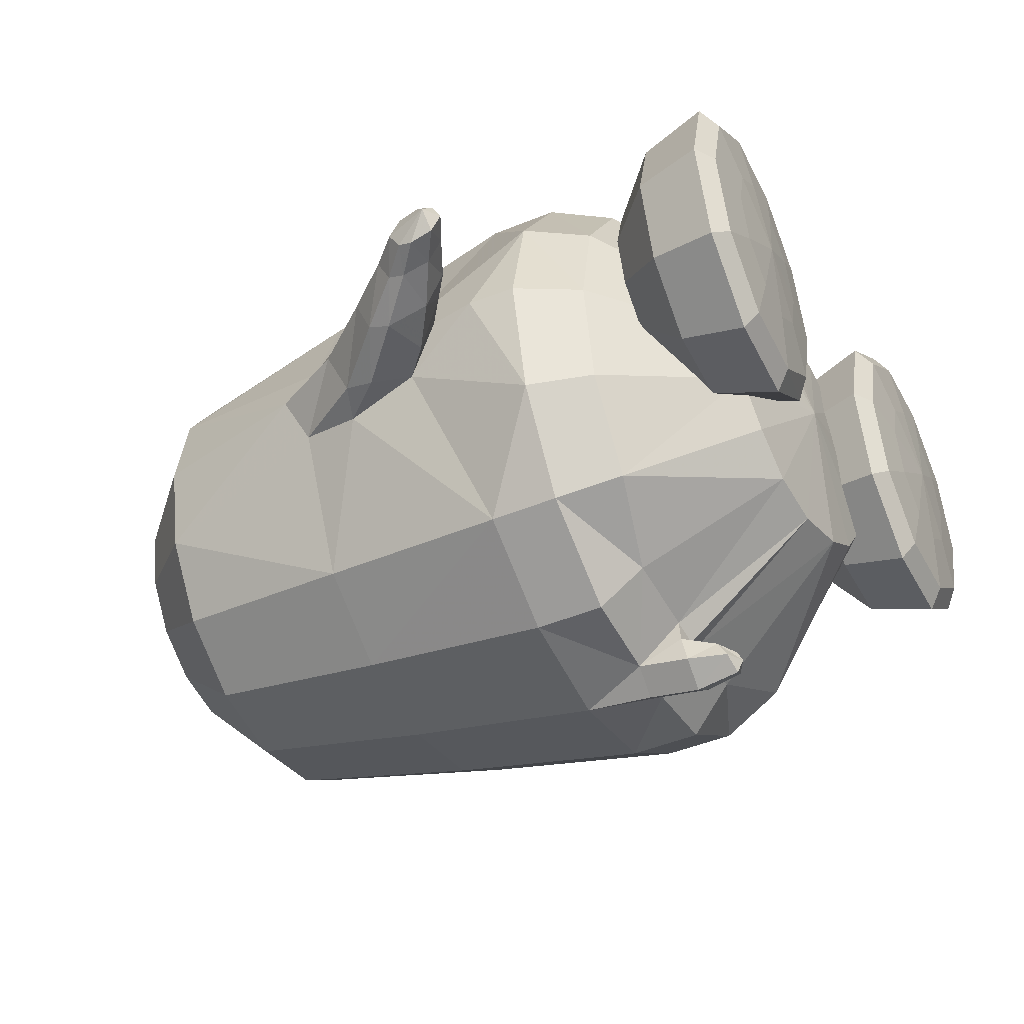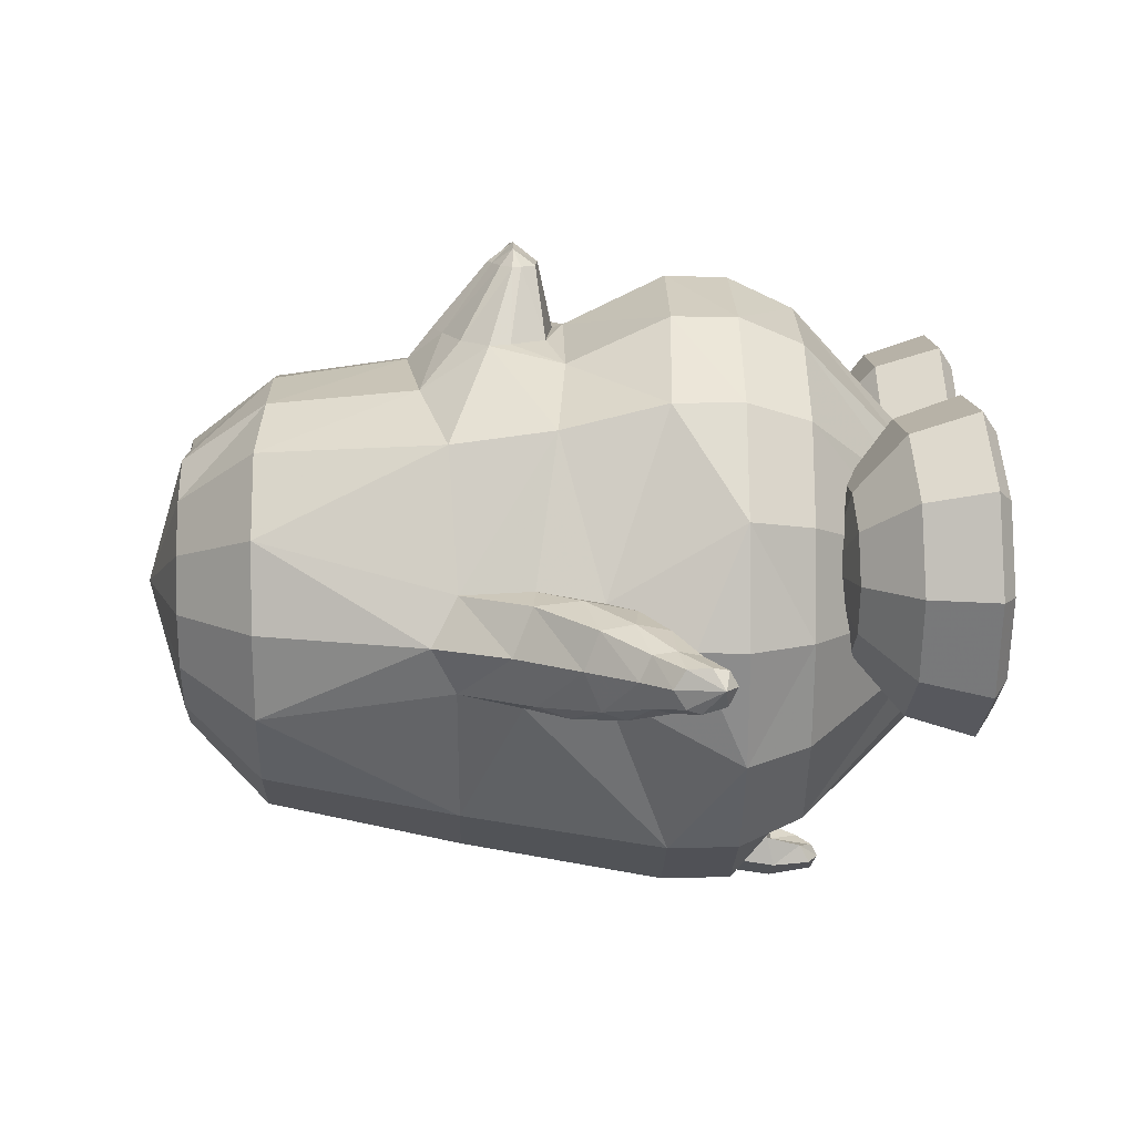
<metadata>
{"format":"obj","ext":"obj","renderer":"f3d","projection":"perspective","resolution":1024,"background":"white","views":[{"elev":-42.5,"azim":-63.4,"up":"+Z"},{"elev":13.2,"azim":-91.9,"up":"+Z"}]}
</metadata>
<code>
v -0.007325 0.1904 0.1624
v -0.09447 0.1921 0.1507
v 0.0817 0.1936 0.1508
v -0.1685 0.1991 0.1159
v 0.157 0.2006 0.1159
v -0.2178 0.1996 0.04098
v 0.2076 0.2002 0.04099
v -0.2351 0.1999 -0.04722
v 0.2254 0.1999 -0.04722
v -0.2175 0.1999 -0.1353
v 0.2079 0.1999 -0.1353
v -0.1676 0.1999 -0.21
v 0.158 0.1999 -0.21
v -0.09294 0.1999 -0.2599
v 0.08328 0.1999 -0.2599
v -0.004833 0.1999 -0.2774
v -0.005773 0.2753 0.09046
v -0.06184 0.2794 0.08864
v 0.05047 0.2797 0.08864
v -0.1089 0.2794 0.05665
v 0.09861 0.2797 0.05666
v -0.1404 0.2795 0.008938
v 0.1307 0.2795 0.008938
v -0.1516 0.2795 -0.04722
v 0.1419 0.2795 -0.04722
v -0.1404 0.2795 -0.1034
v 0.1307 0.2795 -0.1034
v -0.1086 0.2795 -0.151
v 0.09893 0.2795 -0.151
v -0.06099 0.2795 -0.1828
v 0.05133 0.2795 -0.1828
v -0.004833 0.2795 -0.194
v -0.004833 0.3232 -0.04722
v -0.004833 0.005404 -0.3199
v -0.1092 0.005404 -0.2992
v 0.09953 0.005404 -0.2992
v -0.1977 0.005424 -0.2401
v 0.188 0.005404 -0.24
v -0.2639 0.006304 -0.09785
v 0.2542 0.006304 -0.09785
v -0.2785 0.02995 -0.04976
v 0.2689 0.02995 -0.04976
v -0.2639 0.004221 -0.002387
v 0.2542 0.004214 -0.00238
v -0.2046 0.01277 0.1294
v 0.1948 0.01655 0.1295
v -0.1158 0.0414 0.167
v 0.1047 0.04575 0.1671
v -0.007352 0.05637 0.1811
v -0.002288 -0.2039 0.2638
v -0.1245 -0.2018 0.2391
v 0.1187 -0.2004 0.2391
v -0.2231 -0.1962 0.1712
v 0.2157 -0.1959 0.1713
v -0.2894 -0.1323 -0.005151
v 0.2802 -0.1323 -0.005253
v -0.3065 -0.1672 -0.04397
v 0.2993 -0.1661 -0.04476
v -0.2885 -0.1326 -0.09135
v 0.2798 -0.1318 -0.09177
v -0.224 -0.1958 -0.2665
v 0.2148 -0.1972 -0.2664
v -0.1235 -0.197 -0.3336
v 0.1138 -0.197 -0.3336
v -0.004833 -0.197 -0.3572
v -0.004833 -0.2668 -0.3647
v -0.1234 -0.2673 -0.3331
v 0.1139 -0.2686 -0.333
v -0.2237 -0.2658 -0.266
v 0.2148 -0.2689 -0.2659
v -0.2896 -0.2655 -0.1654
v 0.2822 -0.2691 -0.1655
v -0.3164 -0.2645 -0.04689
v 0.3095 -0.2679 -0.04717
v -0.2899 -0.2646 0.07113
v 0.2824 -0.2691 0.07118
v -0.2228 -0.2665 0.1711
v 0.2154 -0.2683 0.1713
v -0.1221 -0.2675 0.2379
v 0.1153 -0.2677 0.2381
v -0.003196 -0.2675 0.2614
v -0.003762 -0.3338 0.2302
v -0.111 -0.3331 0.2091
v 0.1028 -0.3345 0.2092
v -0.2017 -0.3314 0.149
v 0.193 -0.3357 0.1493
v -0.2616 -0.3292 0.0589
v 0.2542 -0.3366 0.0592
v -0.2823 -0.3289 -0.04733
v 0.2757 -0.3372 -0.04712
v -0.2614 -0.3291 -0.1537
v 0.2544 -0.3368 -0.1535
v -0.2018 -0.3303 -0.244
v 0.1933 -0.3358 -0.2437
v -0.1117 -0.3096 -0.2881
v 0.1023 -0.3121 -0.2879
v -0.004879 -0.3159 -0.31
v -0.00694 -0.4774 -0.04844
v -0.005109 -0.4554 -0.193
v -0.06246 -0.4514 -0.1822
v 0.05417 -0.4628 -0.1814
v -0.1103 -0.4494 -0.1509
v 0.1028 -0.4656 -0.1498
v -0.1432 -0.4451 -0.1042
v 0.1368 -0.4694 -0.1025
v -0.1542 -0.4449 -0.04878
v 0.1487 -0.471 -0.04688
v -0.1431 -0.4454 0.006716
v 0.1365 -0.4689 0.008422
v -0.1103 -0.4497 0.05404
v 0.1028 -0.4659 0.05521
v -0.06187 -0.4534 0.08572
v 0.05282 -0.4609 0.08627
v -0.005144 -0.456 0.09695
v -0.001094 -0.1016 0.215
v -0.1215 -0.1003 0.1928
v 0.1167 -0.09477 0.1929
v -0.2147 -0.09068 0.1444
v 0.2068 -0.08698 0.1445
v -0.1082 -0.04736 0.2103
v 0.1025 -0.0389 0.2105
v -0.07558 -0.08239 0.2094
v 0.07241 -0.07681 0.2095
v -0.1221 -0.02644 0.2108
v 0.1147 -0.01684 0.211
v -0.08659 0.001396 0.2111
v 0.077 0.009005 0.2113
v -0.03444 0.01994 0.2115
v 0.02298 0.0232 0.2115
v -0.006259 0.03034 0.213
v -0.000807 -0.0903 0.2113
v -0.03324 -0.2685 -0.3447
v 0.02358 -0.2685 -0.3447
v -0.02764 -0.3121 -0.2986
v 0.0178 -0.3128 -0.2986
v -0.03087 -0.3149 -0.3237
v 0.02121 -0.3149 -0.3237
v -0.03307 -0.3216 -0.3536
v 0.0234 -0.3216 -0.3536
v -0.004833 -0.322 -0.3336
v -0.004833 -0.32 -0.3735
v -0.004833 -0.364 -0.3662
v -0.004833 -0.3653 -0.3412
v -0.02256 -0.3606 -0.3542
v 0.0129 -0.3606 -0.3542
v -0.02118 -0.3504 -0.3359
v 0.01152 -0.3504 -0.3359
v -0.004833 -0.3708 -0.3531
v -0.2759 -0.06765 0.003658
v 0.2662 -0.06769 0.003682
v -0.2764 -0.05612 -0.1086
v 0.2662 -0.05601 -0.1086
v -0.3094 -0.06685 -0.09781
v 0.2992 -0.06626 -0.09785
v -0.3165 -0.04535 -0.04976
v 0.3065 -0.04506 -0.04976
v -0.308 -0.06507 -0.002365
v 0.2982 -0.06489 -0.00238
v -0.3199 -0.1605 -0.004383
v 0.3129 -0.1593 -0.005253
v -0.3352 -0.1878 -0.04334
v 0.3293 -0.1853 -0.04476
v -0.3202 -0.1606 -0.0907
v 0.3128 -0.1583 -0.09177
v -0.3134 -0.1105 0.004003
v 0.3045 -0.1099 0.003682
v -0.3141 -0.09886 -0.1083
v 0.3041 -0.09752 -0.1086
v -0.3679 -0.109 -0.0487
v 0.3586 -0.1055 -0.04973
v -0.3665 -0.1248 -0.08684
v 0.3575 -0.1208 -0.08803
v -0.3655 -0.1234 -0.01086
v 0.3572 -0.1202 -0.01199
v -0.3629 -0.2075 -0.04375
v 0.3581 -0.2037 -0.04575
v -0.361 -0.1881 -0.0125
v 0.3556 -0.1848 -0.01427
v -0.3623 -0.1889 -0.08138
v 0.3562 -0.1849 -0.08319
v -0.3633 -0.1556 -0.005723
v 0.3565 -0.1524 -0.007158
v -0.3658 -0.1476 -0.09509
v 0.3578 -0.1433 -0.09656
v -0.4078 -0.1565 -0.04766
v 0.4007 -0.1507 -0.04968
v -0.4063 -0.1691 -0.07246
v 0.3994 -0.1633 -0.07458
v -0.4054 -0.1678 -0.02304
v 0.399 -0.1624 -0.02514
v -0.4044 -0.2128 -0.02464
v 0.3999 -0.2074 -0.02714
v -0.4051 -0.2278 -0.04444
v 0.4011 -0.2222 -0.04709
v -0.4047 -0.2136 -0.06877
v 0.3998 -0.2078 -0.07128
v -0.4045 -0.1905 -0.02026
v 0.3992 -0.1852 -0.02256
v -0.4061 -0.1861 -0.07719
v 0.3999 -0.1802 -0.07946
v -0.4345 -0.1959 -0.06557
v 0.4288 -0.1888 -0.06825
v -0.4351 -0.1845 -0.04707
v 0.4291 -0.1776 -0.04965
v -0.4352 -0.1961 -0.02863
v 0.4299 -0.1893 -0.03133
v -0.4362 -0.2339 -0.02938
v 0.4326 -0.227 -0.03244
v -0.4342 -0.2424 -0.04461
v 0.4308 -0.2355 -0.04772
v -0.4353 -0.2329 -0.06287
v 0.4313 -0.2258 -0.0659
v -0.4389 -0.2185 -0.02604
v 0.4346 -0.2116 -0.02898
v -0.4353 -0.2101 -0.06957
v 0.4302 -0.203 -0.07239
v -0.4503 -0.2301 -0.04454
v 0.4463 -0.2225 -0.04772
v -0.3166 -0.2143 -0.0454
v 0.3096 -0.2155 -0.04596
v -0.2039 -0.3491 0.006546
v 0.1973 -0.3754 0.00897
v -0.1242 -0.3654 0.006389
v 0.1182 -0.3936 0.008915
v -0.06507 -0.413 0.006486
v 0.06037 -0.4432 0.008838
v -0.04193 -0.48 0.007117
v 0.03925 -0.511 0.008734
v -0.06265 -0.4953 0.007424
v 0.06045 -0.5257 0.008717
v -0.1202 -0.5023 0.007895
v 0.1184 -0.5311 0.008717
v -0.1356 -0.5034 -0.04065
v 0.1335 -0.531 -0.03993
v -0.08933 -0.4971 -0.07668
v 0.08664 -0.5256 -0.07554
v -0.07272 -0.482 -0.09
v 0.06948 -0.5108 -0.08856
v -0.09171 -0.4148 -0.0776
v 0.08656 -0.4431 -0.07542
v -0.1391 -0.3667 -0.04189
v 0.1334 -0.3935 -0.03975
v -0.1794 -0.3675 -0.0721
v 0.1729 -0.3934 -0.06978
v -0.1605 -0.4172 -0.1293
v 0.1551 -0.4429 -0.1275
v -0.1521 -0.485 -0.1496
v 0.1486 -0.5106 -0.1487
v -0.158 -0.4997 -0.1283
v 0.1552 -0.5254 -0.1276
v -0.1753 -0.505 -0.07046
v 0.173 -0.5309 -0.06999
v -0.2242 -0.5065 -0.07014
v 0.2219 -0.5309 -0.06997
v -0.2426 -0.5023 -0.1277
v 0.2398 -0.5253 -0.1276
v -0.2497 -0.488 -0.1489
v 0.2464 -0.5105 -0.1487
v -0.2451 -0.4198 -0.1287
v 0.2397 -0.4428 -0.1275
v -0.2283 -0.369 -0.07182
v 0.2218 -0.3934 -0.06976
v -0.2677 -0.3698 -0.04149
v 0.2613 -0.3934 -0.03968
v -0.3132 -0.4212 -0.07619
v 0.3082 -0.4428 -0.07536
v -0.3284 -0.4896 -0.08828
v 0.3254 -0.5105 -0.0885
v -0.3107 -0.5037 -0.07518
v 0.3083 -0.5253 -0.07549
v -0.2635 -0.5073 -0.03981
v 0.2614 -0.5309 -0.03989
v -0.2783 -0.5071 0.008939
v 0.2765 -0.531 0.008764
v -0.3363 -0.5034 0.009254
v 0.3344 -0.5254 0.008789
v -0.358 -0.4893 0.009214
v 0.3556 -0.5106 0.008818
v -0.3388 -0.421 0.008246
v 0.3343 -0.4429 0.008914
v -0.2825 -0.3697 0.007258
v 0.2764 -0.3934 0.008972
v -0.2671 -0.3686 0.05581
v 0.2613 -0.3935 0.05762
v -0.3122 -0.4192 0.09233
v 0.3082 -0.4431 0.09317
v -0.3272 -0.4872 0.1063
v 0.3254 -0.5108 0.1061
v -0.3097 -0.5016 0.09334
v 0.3082 -0.5256 0.09305
v -0.2629 -0.5061 0.05749
v 0.2614 -0.531 0.05741
v -0.1991 -0.5094 0.008474
v 0.1975 -0.5357 0.008733
v -0.2232 -0.5045 0.08729
v 0.2219 -0.5311 0.08747
v -0.2409 -0.4989 0.145
v 0.2397 -0.5257 0.1451
v -0.2477 -0.484 0.1659
v 0.2463 -0.511 0.1662
v -0.2434 -0.4164 0.144
v 0.2397 -0.4432 0.1452
v -0.2274 -0.3671 0.08561
v 0.2217 -0.3936 0.08768
v -0.1785 -0.3656 0.08531
v 0.1728 -0.3937 0.08766
v -0.1588 -0.4139 0.1434
v 0.155 -0.4433 0.1452
v -0.15 -0.4811 0.1653
v 0.1485 -0.5111 0.1662
v -0.1563 -0.4963 0.1444
v 0.1551 -0.5258 0.1451
v -0.1743 -0.503 0.08697
v 0.173 -0.5312 0.08745
v -0.135 -0.5022 0.05664
v 0.1335 -0.5312 0.05737
v -0.08812 -0.4949 0.09188
v 0.0866 -0.5258 0.09298
v -0.07138 -0.4795 0.1046
v 0.06943 -0.5111 0.106
v -0.09069 -0.4126 0.09089
v 0.08651 -0.4433 0.09311
v -0.1391 -0.365 0.05503
v 0.1333 -0.3936 0.05758
v -0.04466 -0.05901 0.2781
v -0.03088 -0.07331 0.2776
v 0.04208 -0.05396 0.2782
v 0.03006 -0.06976 0.2777
v -0.05056 -0.05046 0.2783
v 0.04695 -0.04479 0.2784
v -0.03615 -0.03846 0.2786
v 0.03124 -0.03454 0.2786
v -0.01468 -0.03032 0.2787
v 0.008977 -0.02894 0.2787
v -0.003064 -0.02601 0.2793
v -0.00016 -0.0759 0.2784
v -0.001612 -0.05132 0.298
v -0.02608 -0.051 0.2939
v 0.02267 -0.04817 0.294
f 33 18 17
f 17 19 33
f 33 20 18
f 19 21 33
f 33 22 20
f 21 23 33
f 33 24 22
f 23 25 33
f 33 26 24
f 25 27 33
f 33 28 26
f 27 29 33
f 33 30 28
f 29 31 33
f 33 32 30
f 31 32 33
f 98 114 112
f 113 114 98
f 98 112 110
f 111 113 98
f 98 110 108
f 109 111 98
f 98 108 106
f 107 109 98
f 98 106 104
f 105 107 98
f 98 104 102
f 103 105 98
f 98 102 100
f 101 103 98
f 98 100 99
f 99 101 98
f 53 118 55
f 56 119 54
f 118 45 43
f 44 46 119
f 116 122 120
f 121 123 117
f 45 118 124
f 125 119 46
f 45 124 47
f 48 125 46
f 47 124 126
f 127 125 48
f 47 126 128
f 129 127 48
f 49 128 130
f 130 129 49
f 47 128 49
f 49 129 48
f 132 63 65
f 65 64 133
f 66 132 65
f 65 133 66
f 132 67 63
f 64 68 133
f 134 99 100
f 101 99 135
f 95 134 100
f 101 135 96
f 134 97 99
f 99 97 135
f 148 146 144
f 145 147 148
f 142 148 144
f 145 148 142
f 148 143 146
f 147 143 148
f 151 37 61
f 62 38 152
f 59 151 61
f 62 152 60
f 151 39 37
f 38 40 152
f 43 149 118
f 119 150 44
f 149 55 118
f 119 56 150
f 207 217 209
f 210 218 208
f 207 213 217
f 218 214 208
f 205 217 213
f 214 218 206
f 203 217 205
f 206 218 204
f 201 217 203
f 204 218 202
f 201 215 217
f 218 216 202
f 211 217 215
f 216 218 212
f 209 217 211
f 212 218 210
f 219 59 71
f 72 60 220
f 73 219 71
f 72 220 74
f 219 57 59
f 60 58 220
f 219 75 55
f 56 76 220
f 57 219 55
f 56 220 58
f 219 73 75
f 76 74 220
f 293 233 231
f 232 234 294
f 223 241 221
f 222 242 224
f 241 243 221
f 222 244 242
f 293 251 233
f 234 252 294
f 293 253 251
f 252 254 294
f 243 261 221
f 222 262 244
f 261 263 221
f 222 264 262
f 293 271 253
f 254 272 294
f 293 273 271
f 272 274 294
f 263 281 221
f 222 282 264
f 281 283 221
f 222 284 282
f 293 291 273
f 274 292 294
f 293 295 291
f 292 296 294
f 283 303 221
f 222 304 284
f 303 305 221
f 222 306 304
f 293 313 295
f 296 314 294
f 293 315 313
f 314 316 294
f 305 323 221
f 222 324 306
f 323 223 221
f 222 224 324
f 293 231 315
f 316 232 294
f 329 338 331
f 333 337 335
f 334 335 337
f 330 332 339
f 325 326 338
f 325 338 329
f 327 339 328
f 327 330 339
f 326 336 338
f 336 337 338
f 328 339 336
f 339 337 336
f 332 334 339
f 334 337 339
f 331 338 333
f 338 337 333
f 131 123 328
f 131 328 336
f 122 131 326
f 131 336 326
f 129 130 335
f 129 335 334
f 130 128 335
f 128 333 335
f 127 129 332
f 129 334 332
f 128 126 331
f 128 331 333
f 125 127 330
f 127 332 330
f 126 124 329
f 126 329 331
f 121 125 330
f 121 330 327
f 124 120 329
f 120 325 329
f 123 121 327
f 123 327 328
f 120 122 325
f 122 326 325
f 230 232 316
f 230 316 318
f 315 231 229
f 315 229 317
f 228 230 318
f 228 318 320
f 317 229 227
f 317 227 319
f 226 228 322
f 228 320 322
f 319 227 321
f 227 225 321
f 224 226 324
f 226 322 324
f 321 225 323
f 225 223 323
f 324 322 306
f 322 308 306
f 307 321 305
f 321 323 305
f 322 320 308
f 320 310 308
f 309 319 307
f 319 321 307
f 320 318 312
f 320 312 310
f 311 317 319
f 311 319 309
f 318 316 314
f 318 314 312
f 313 315 317
f 313 317 311
f 312 314 296
f 312 296 298
f 295 313 311
f 295 311 297
f 310 312 298
f 310 298 300
f 297 311 309
f 297 309 299
f 308 310 300
f 308 300 302
f 299 309 307
f 299 307 301
f 306 308 304
f 308 302 304
f 301 307 305
f 301 305 303
f 304 302 286
f 304 286 284
f 285 301 303
f 285 303 283
f 302 300 288
f 302 288 286
f 287 299 301
f 287 301 285
f 300 298 288
f 298 290 288
f 289 297 287
f 297 299 287
f 298 296 290
f 296 292 290
f 291 295 289
f 295 297 289
f 290 292 276
f 292 274 276
f 273 291 275
f 291 289 275
f 288 290 278
f 290 276 278
f 275 289 277
f 289 287 277
f 286 288 278
f 286 278 280
f 277 287 285
f 277 285 279
f 284 286 280
f 284 280 282
f 279 285 283
f 279 283 281
f 282 280 264
f 280 266 264
f 265 279 263
f 279 281 263
f 280 278 266
f 278 268 266
f 267 277 265
f 277 279 265
f 278 276 270
f 278 270 268
f 269 275 277
f 269 277 267
f 276 274 272
f 276 272 270
f 271 273 275
f 271 275 269
f 270 272 254
f 270 254 256
f 253 271 269
f 253 269 255
f 268 270 256
f 268 256 258
f 255 269 267
f 255 267 257
f 266 268 260
f 268 258 260
f 257 267 259
f 267 265 259
f 264 266 262
f 266 260 262
f 259 265 261
f 265 263 261
f 262 260 244
f 260 246 244
f 245 259 261
f 245 261 243
f 260 258 246
f 258 248 246
f 247 257 259
f 247 259 245
f 258 256 248
f 256 250 248
f 249 255 257
f 249 257 247
f 256 254 250
f 254 252 250
f 251 253 249
f 253 255 249
f 250 252 236
f 252 234 236
f 233 251 235
f 251 249 235
f 248 250 238
f 250 236 238
f 235 249 237
f 249 247 237
f 246 248 238
f 246 238 240
f 237 247 245
f 237 245 239
f 244 246 240
f 244 240 242
f 239 245 243
f 239 243 241
f 242 240 226
f 242 226 224
f 225 239 241
f 225 241 223
f 240 238 228
f 240 228 226
f 227 237 239
f 227 239 225
f 238 236 228
f 236 230 228
f 229 235 227
f 235 237 227
f 236 234 230
f 234 232 230
f 231 233 229
f 233 235 229
f 212 196 216
f 196 200 216
f 199 195 215
f 195 211 215
f 216 200 202
f 200 188 202
f 187 199 201
f 199 215 201
f 214 198 192
f 214 192 208
f 191 197 213
f 191 213 207
f 206 190 198
f 206 198 214
f 197 189 205
f 197 205 213
f 210 194 212
f 194 196 212
f 195 193 211
f 193 209 211
f 208 192 194
f 208 194 210
f 193 191 207
f 193 207 209
f 204 186 190
f 204 190 206
f 189 185 203
f 189 203 205
f 202 188 204
f 188 186 204
f 185 187 203
f 187 201 203
f 196 180 200
f 180 184 200
f 183 179 199
f 179 195 199
f 200 184 188
f 184 172 188
f 171 183 187
f 183 199 187
f 198 182 178
f 198 178 192
f 177 181 197
f 177 197 191
f 190 174 182
f 190 182 198
f 181 173 189
f 181 189 197
f 194 176 196
f 176 180 196
f 179 175 195
f 175 193 195
f 192 178 176
f 192 176 194
f 175 177 191
f 175 191 193
f 186 170 174
f 186 174 190
f 173 169 185
f 173 185 189
f 188 172 186
f 172 170 186
f 169 171 185
f 171 187 185
f 180 164 184
f 164 168 184
f 167 163 183
f 163 179 183
f 184 168 172
f 168 154 172
f 153 167 171
f 167 183 171
f 182 166 160
f 182 160 178
f 159 165 181
f 159 181 177
f 174 158 166
f 174 166 182
f 165 157 173
f 165 173 181
f 176 162 180
f 162 164 180
f 163 161 179
f 161 175 179
f 178 160 162
f 178 162 176
f 161 159 177
f 161 177 175
f 170 156 158
f 170 158 174
f 157 155 169
f 157 169 173
f 172 154 170
f 154 156 170
f 155 153 169
f 153 171 169
f 164 60 168
f 60 152 168
f 151 59 167
f 59 163 167
f 168 152 154
f 152 40 154
f 39 151 153
f 151 167 153
f 166 150 56
f 166 56 160
f 55 149 165
f 55 165 159
f 158 44 150
f 158 150 166
f 149 43 157
f 149 157 165
f 162 58 164
f 58 60 164
f 59 57 163
f 57 161 163
f 160 56 58
f 160 58 162
f 57 55 159
f 57 159 161
f 156 42 44
f 156 44 158
f 43 41 155
f 43 155 157
f 154 40 156
f 40 42 156
f 41 39 155
f 39 153 155
f 145 139 147
f 139 137 147
f 136 138 146
f 138 144 146
f 147 137 140
f 147 140 143
f 140 136 146
f 140 146 143
f 142 141 145
f 141 139 145
f 138 141 144
f 141 142 144
f 141 66 139
f 66 133 139
f 132 66 138
f 66 141 138
f 137 135 97
f 137 97 140
f 97 134 136
f 97 136 140
f 139 133 137
f 133 135 137
f 134 132 136
f 132 138 136
f 135 133 96
f 133 68 96
f 67 132 95
f 132 134 95
f 125 121 117
f 125 117 119
f 116 120 124
f 116 124 118
f 123 131 115
f 123 115 117
f 115 131 122
f 115 122 116
f 52 54 117
f 54 119 117
f 118 53 116
f 53 51 116
f 50 52 115
f 52 117 115
f 116 51 115
f 51 50 115
f 113 84 114
f 84 82 114
f 82 83 112
f 82 112 114
f 111 86 113
f 86 84 113
f 83 85 110
f 83 110 112
f 109 88 111
f 88 86 111
f 85 87 108
f 85 108 110
f 107 90 109
f 90 88 109
f 87 89 108
f 89 106 108
f 105 92 90
f 105 90 107
f 89 91 106
f 91 104 106
f 103 94 92
f 103 92 105
f 91 93 104
f 93 102 104
f 101 96 94
f 101 94 103
f 93 95 100
f 93 100 102
f 96 68 70
f 96 70 94
f 69 67 95
f 69 95 93
f 94 70 72
f 94 72 92
f 71 69 91
f 69 93 91
f 92 72 90
f 72 74 90
f 73 71 89
f 71 91 89
f 90 74 76
f 90 76 88
f 75 73 89
f 75 89 87
f 88 76 86
f 76 78 86
f 77 75 87
f 77 87 85
f 86 78 84
f 78 80 84
f 79 77 85
f 79 85 83
f 84 80 81
f 84 81 82
f 81 79 82
f 79 83 82
f 80 52 50
f 80 50 81
f 50 51 79
f 50 79 81
f 78 54 52
f 78 52 80
f 51 53 77
f 51 77 79
f 76 56 54
f 76 54 78
f 53 55 75
f 53 75 77
f 70 62 72
f 62 60 72
f 59 61 71
f 61 69 71
f 68 64 62
f 68 62 70
f 61 63 69
f 63 67 69
f 65 34 36
f 65 36 64
f 35 34 63
f 34 65 63
f 64 36 38
f 64 38 62
f 37 35 61
f 35 63 61
f 1 49 3
f 49 48 3
f 1 2 49
f 2 47 49
f 46 5 48
f 5 3 48
f 2 4 47
f 4 45 47
f 44 7 46
f 7 5 46
f 4 6 45
f 6 43 45
f 42 9 7
f 42 7 44
f 6 8 41
f 6 41 43
f 40 11 42
f 11 9 42
f 8 10 41
f 10 39 41
f 38 13 11
f 38 11 40
f 10 12 37
f 10 37 39
f 36 15 13
f 36 13 38
f 12 14 35
f 12 35 37
f 34 16 15
f 34 15 36
f 14 16 34
f 14 34 35
f 32 31 16
f 31 15 16
f 14 30 16
f 30 32 16
f 31 29 15
f 29 13 15
f 12 28 14
f 28 30 14
f 29 27 13
f 27 11 13
f 10 26 12
f 26 28 12
f 27 25 11
f 25 9 11
f 8 24 10
f 24 26 10
f 25 23 7
f 25 7 9
f 6 22 8
f 22 24 8
f 23 21 5
f 23 5 7
f 4 20 6
f 20 22 6
f 21 19 3
f 21 3 5
f 2 18 20
f 2 20 4
f 1 3 19
f 1 19 17
f 1 17 18
f 1 18 2

</code>
